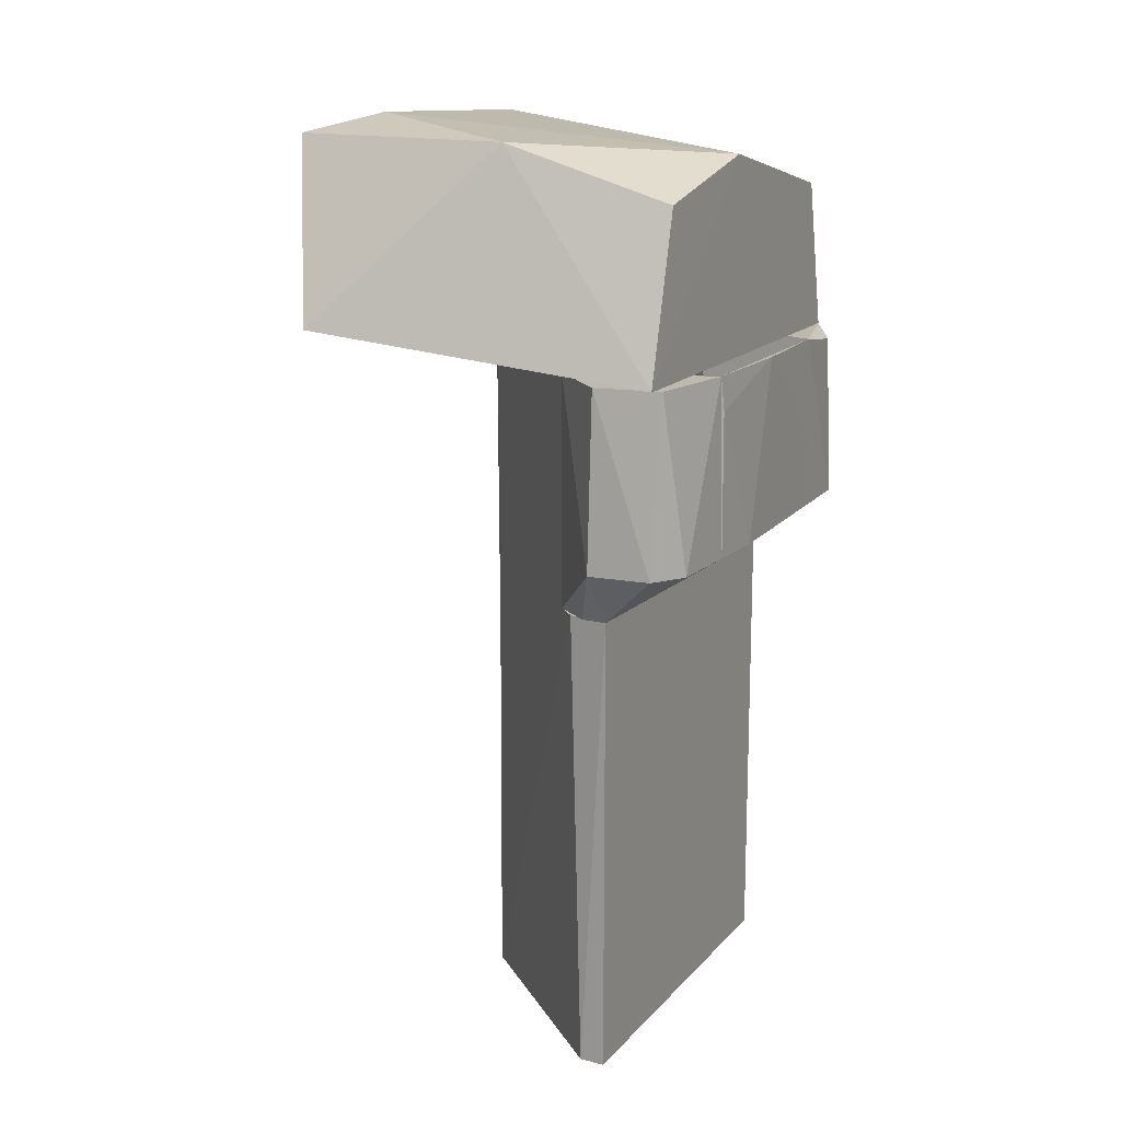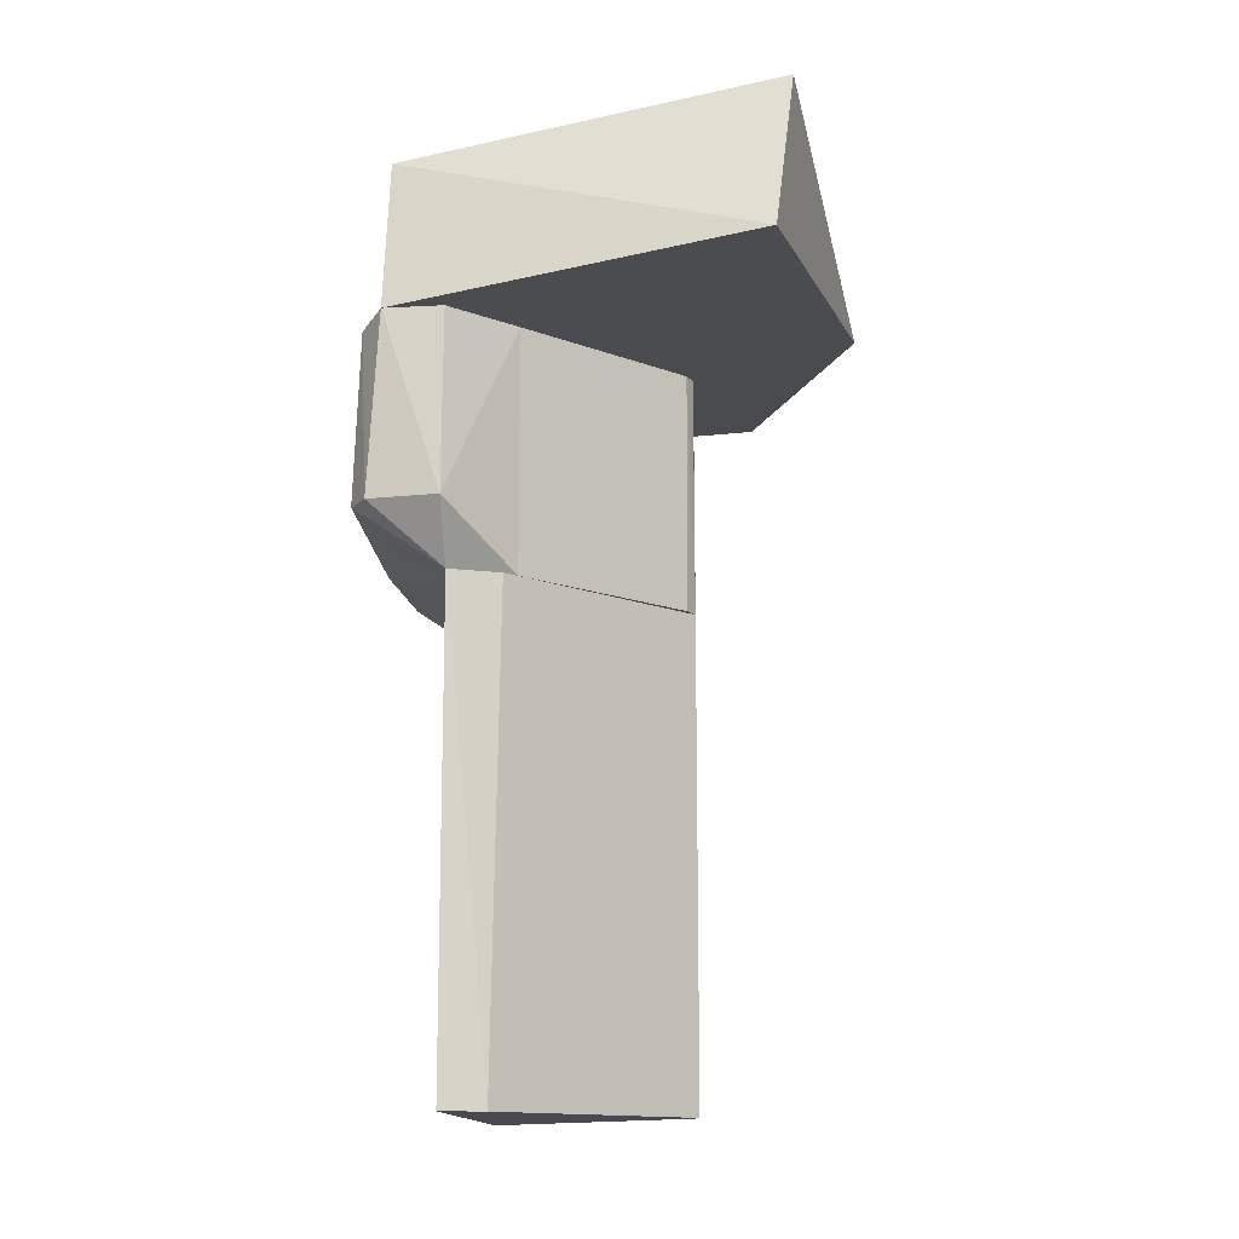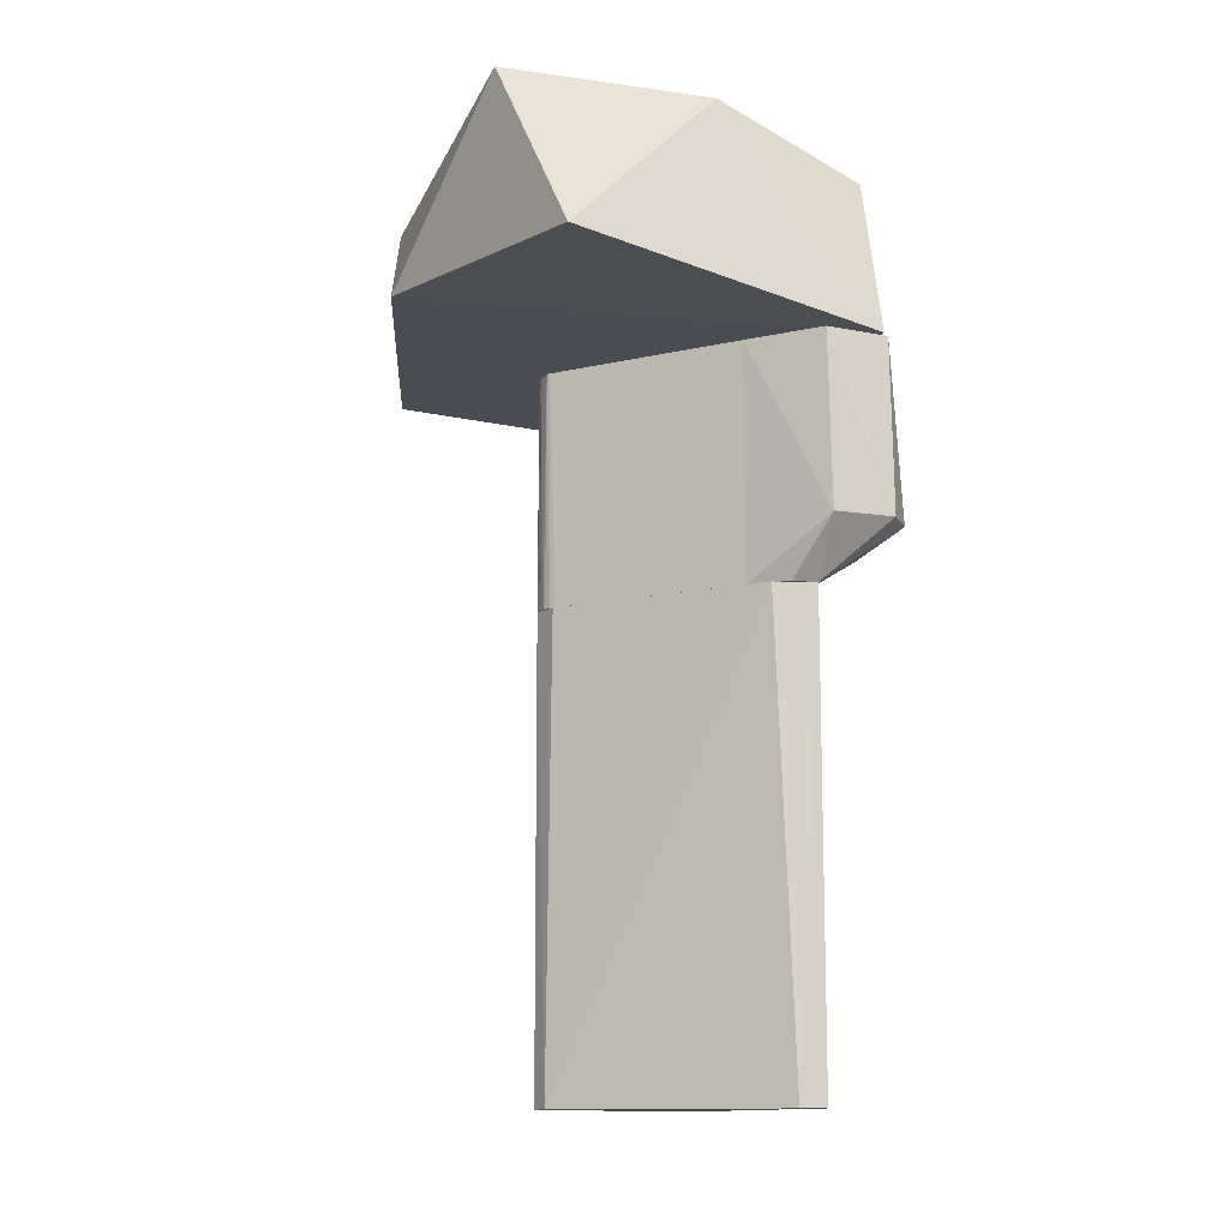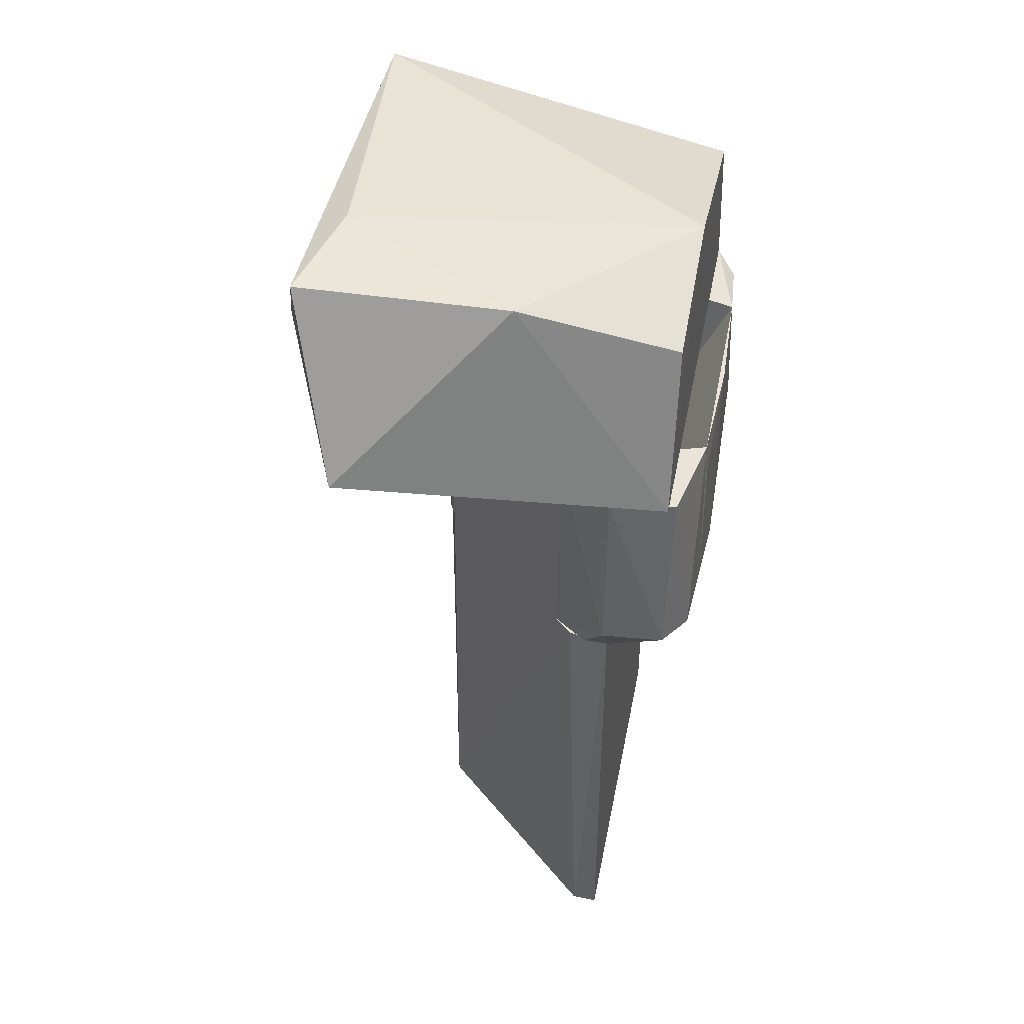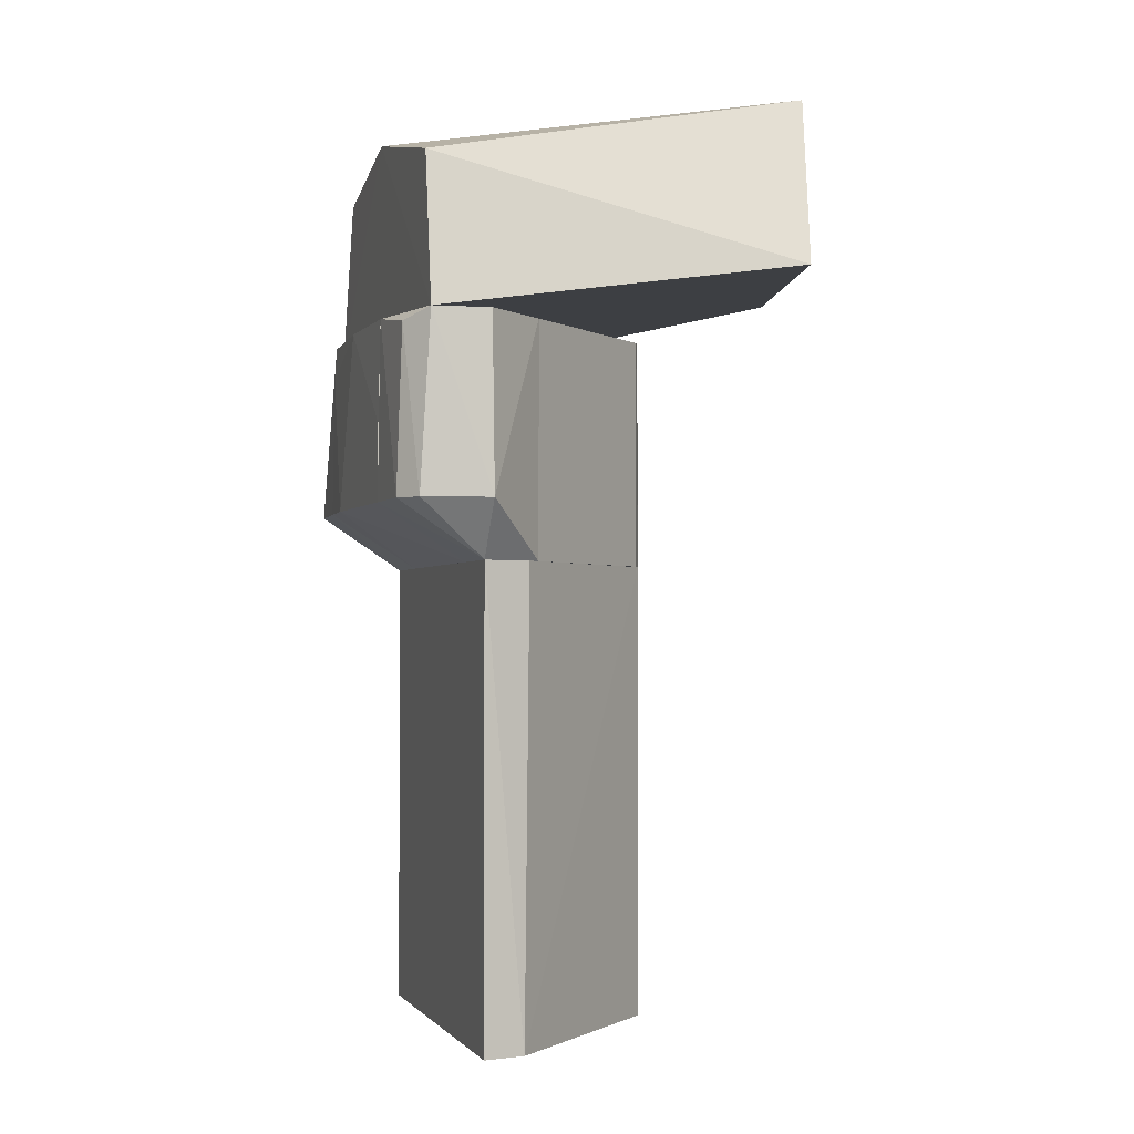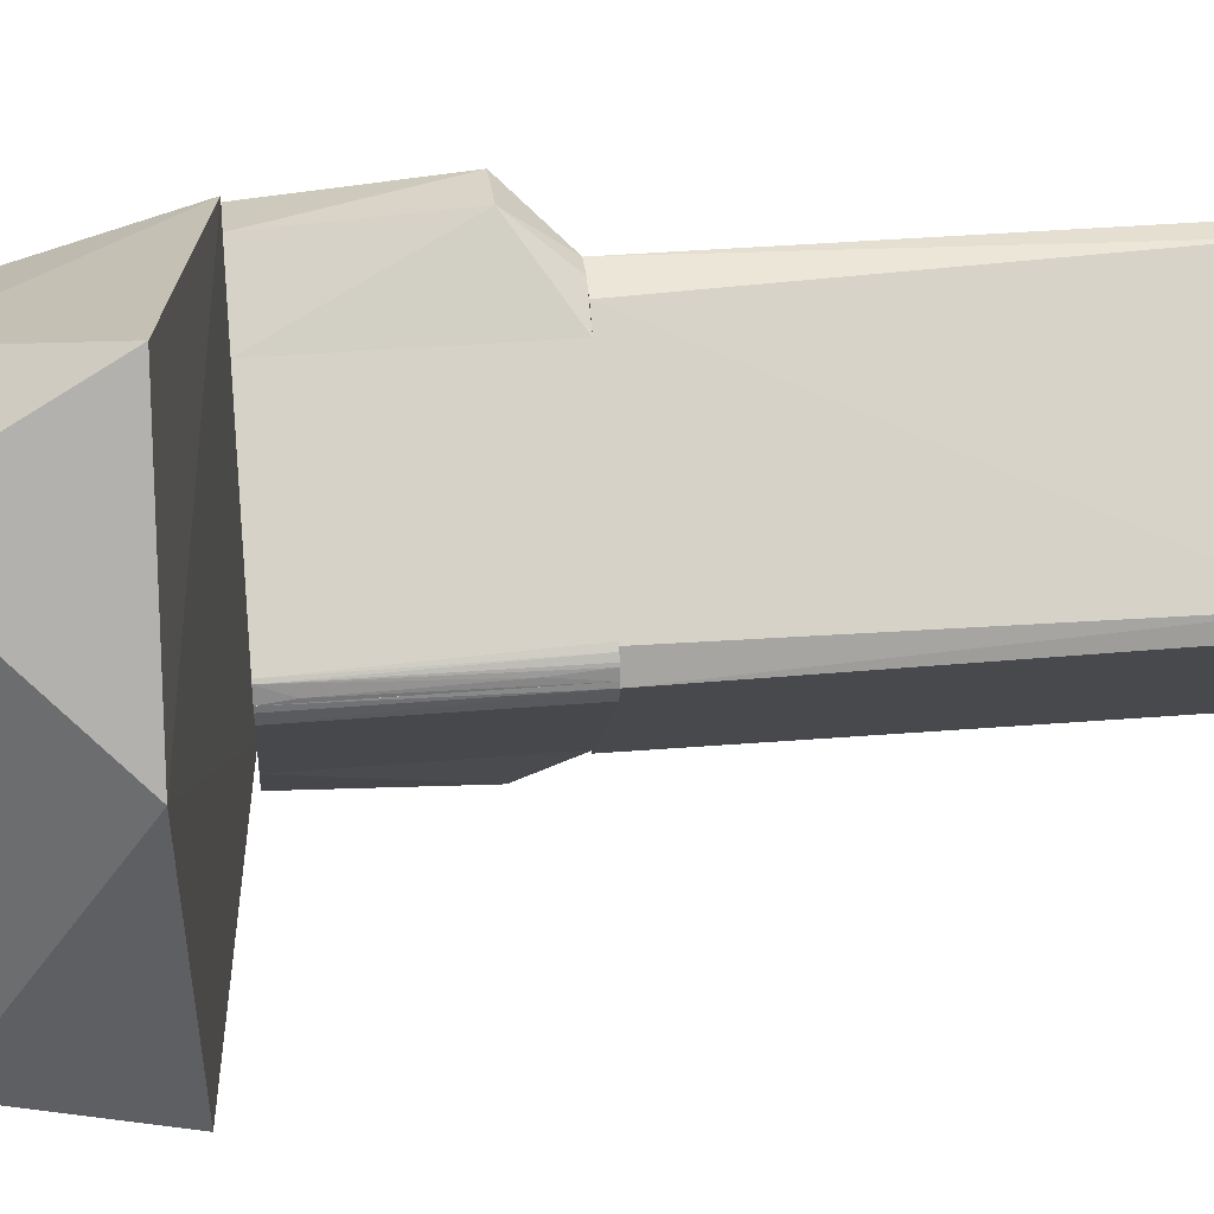
<metadata>
{"format":"obj","ext":"obj","renderer":"f3d","projection":"perspective","resolution":1024,"background":"white","views":[{"elev":15.3,"azim":-153.7,"up":"+Z"},{"elev":-13.5,"azim":4.0,"up":"+Z"},{"elev":-12.2,"azim":163.9,"up":"+Z"},{"elev":43.4,"azim":-169.2,"up":"+Z"},{"elev":-1.7,"azim":-16.1,"up":"+Z"},{"elev":33.9,"azim":83.3,"up":"+Y"}]}
</metadata>
<code>
g IVCON
v -0.03149 -0.01813 -0.09481
v -0.1583 -0.1452 0.1107
v -0.1583 -0.1444 -0.09481
v -0.02569 -0.000353 0.1107
v -0.02556 -0.000353 -0.09481
v -0.03064 -0.01715 0.1107
v -0.02506 -0.004687 -0.09481
v -0.02578 -0.005231 0.1107
v -0.02569 -0.000333 0.1108
v -0.1592 0.1459 -0.09481
v -0.1592 0.146 0.1108
v -0.02929 0.01568 0.1108
v -0.03433 0.02121 -0.09481
v -0.02774 0.01129 -0.09481
v -0.02753 0.01305 0.1108
v -0.03048 0.01651 -0.09481
v -0.02678 0.008541 -0.09481
v -0.02609 0.00573 -0.05049
v -0.02568 0.002876 0.08501
v -0.2121 -0.2063 -0.04491
v -0.2118 -0.1706 -0.09481
v -0.2629 -0.1955 0.1107
v -0.2864 -0.1043 0.1107
v -0.272 -0.1957 -0.04491
v -0.2119 -0.1022 -0.09481
v -0.2885 -0.1044 -0.04491
v -0.212 -0.1982 0.1107
v -0.2815 -0.1712 0.1005
v -0.2866 -0.1721 -0.04491
v -0.212 0.1982 0.1108
v -0.2863 0.1049 0.1108
v -0.212 0.1008 -0.09481
v -0.2899 0.1051 -0.0449
v -0.2698 0.1878 0.1108
v -0.2666 0.202 -0.0449
v -0.2121 0.2064 -0.04491
v -0.2121 0.1697 -0.09481
v -0.2863 0.173 -0.0449
v -0.1897 0.169 -0.09481
v -0.2929 0.04853 -0.04491
v -0.2119 -0.1022 -0.04491
v -0.212 0.1008 -0.04491
v -0.2904 -0.000353 0.1108
v -0.2884 0.1026 0.08075
v -0.2882 -0.1044 0.02229
v -0.2118 -0.1706 -0.506
v -0.1753 0.1619 -0.09481
v -0.1893 0.1688 -0.506
v -0.02476 -0.00227 -0.506
v -0.2121 0.1698 -0.506
v -0.1749 -0.1618 -0.506
v -0.1689 -0.155 -0.09481
v -0.0324 0.01908 -0.09481
v -0.02895 0.01476 -0.506
v -0.2632 0.1954 0.1108
v 0.1139 0.03939 0.1575
v 0.02048 0.2615 0.1502
v -0.2621 0.01431 0.2849
v 0.06309 -0.1908 0.3012
v 0.03558 0.09841 0.3164
v 0.04784 -0.2466 0.15
v -0.125 0.1854 0.3019
v -0.2616 -0.1679 0.2448
v 0.06213 0.1899 0.3037
v -0.2621 0.1542 0.2547
f 1 2 3
f 4 3 2
f 5 1 3
f 5 3 4
f 6 4 2
f 6 2 1
f 7 5 4
f 7 1 5
f 7 6 1
f 8 4 6
f 8 6 7
f 8 7 4
f 9 10 5
f 10 9 11
f 12 11 9
f 13 10 11
f 13 11 12
f 13 5 10
f 14 5 13
f 15 12 9
f 16 15 14
f 16 13 12
f 16 12 15
f 17 14 15
f 17 15 18
f 17 18 5
f 19 15 9
f 19 18 15
f 19 9 5
f 19 5 18
f 3 20 21
f 20 3 2
f 22 2 23
f 24 20 22
f 24 21 20
f 25 26 23
f 25 3 21
f 25 21 26
f 25 2 3
f 25 23 2
f 27 20 2
f 27 2 22
f 27 22 20
f 28 22 23
f 28 24 22
f 29 24 28
f 29 23 26
f 29 28 23
f 29 26 21
f 29 21 24
f 11 30 31
f 11 31 32
f 10 11 32
f 33 32 31
f 34 31 30
f 34 30 35
f 36 30 11
f 36 11 10
f 36 35 30
f 37 35 36
f 37 32 33
f 37 10 32
f 38 35 37
f 38 37 33
f 38 33 31
f 38 31 34
f 38 34 35
f 39 36 10
f 39 10 37
f 39 37 36
f 32 25 40
f 26 40 25
f 26 25 23
f 33 31 32
f 33 32 40
f 41 25 32
f 41 31 23
f 41 23 25
f 42 32 31
f 42 31 41
f 42 41 32
f 43 23 31
f 44 40 43
f 44 43 31
f 44 31 33
f 44 33 40
f 45 26 23
f 45 23 43
f 45 40 26
f 45 43 40
f 21 37 46
f 37 21 47
f 48 37 47
f 49 46 48
f 7 47 21
f 50 46 37
f 50 37 48
f 50 48 46
f 51 46 49
f 51 49 7
f 51 21 46
f 52 7 21
f 52 21 51
f 52 51 7
f 53 47 7
f 54 49 48
f 54 48 47
f 54 47 53
f 54 7 49
f 54 53 7
f 55 56 22
f 57 56 55
f 58 55 22
f 58 59 60
f 61 22 56
f 61 56 59
f 62 58 60
f 62 57 55
f 63 22 61
f 63 61 59
f 63 59 58
f 63 58 22
f 64 57 62
f 64 62 60
f 64 56 57
f 64 60 59
f 64 59 56
f 65 55 58
f 65 58 62
f 65 62 55

</code>
